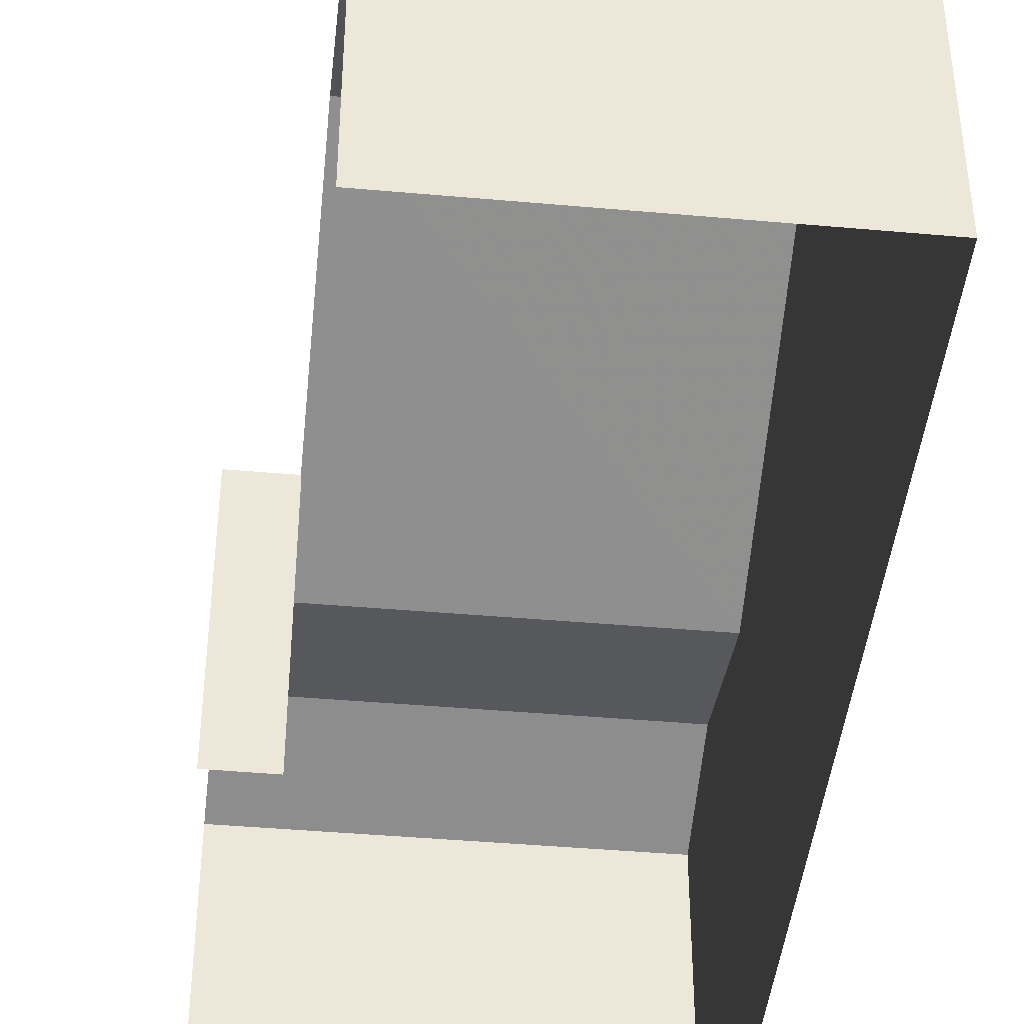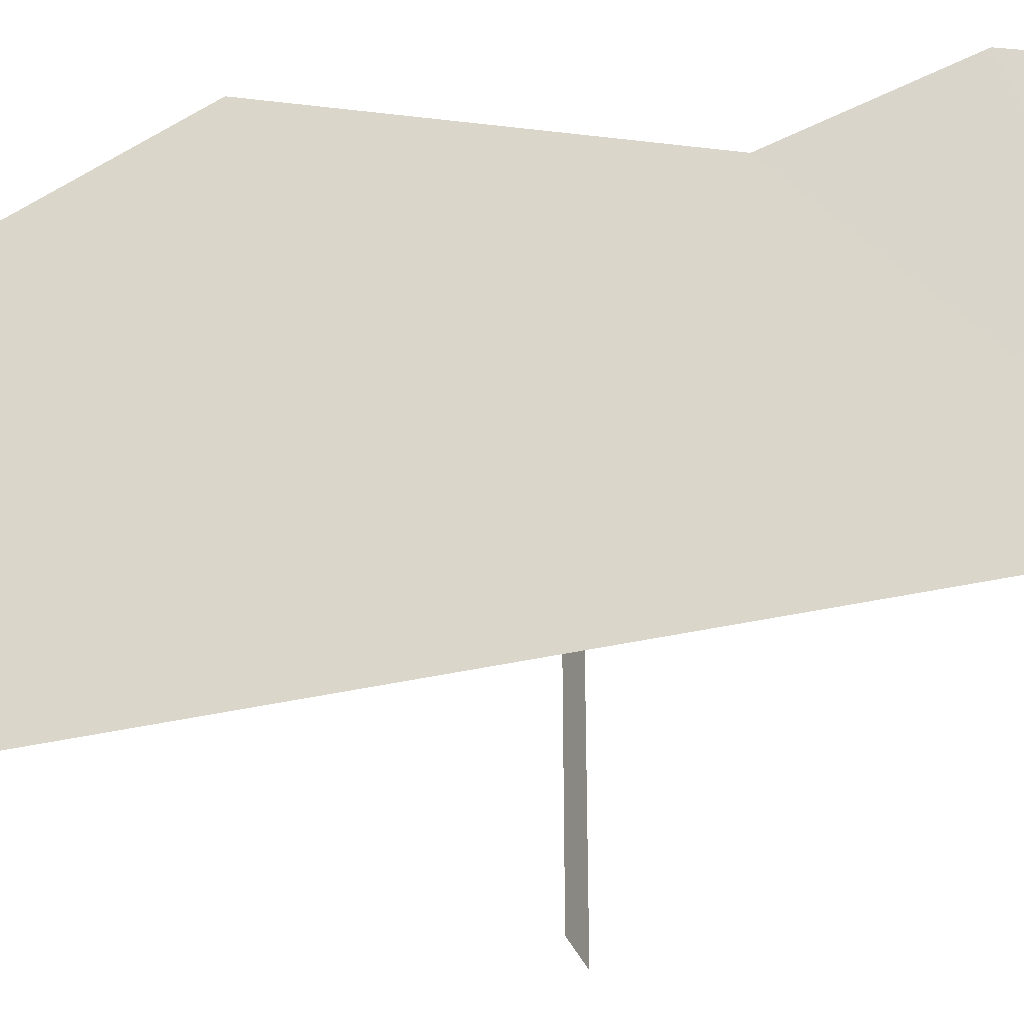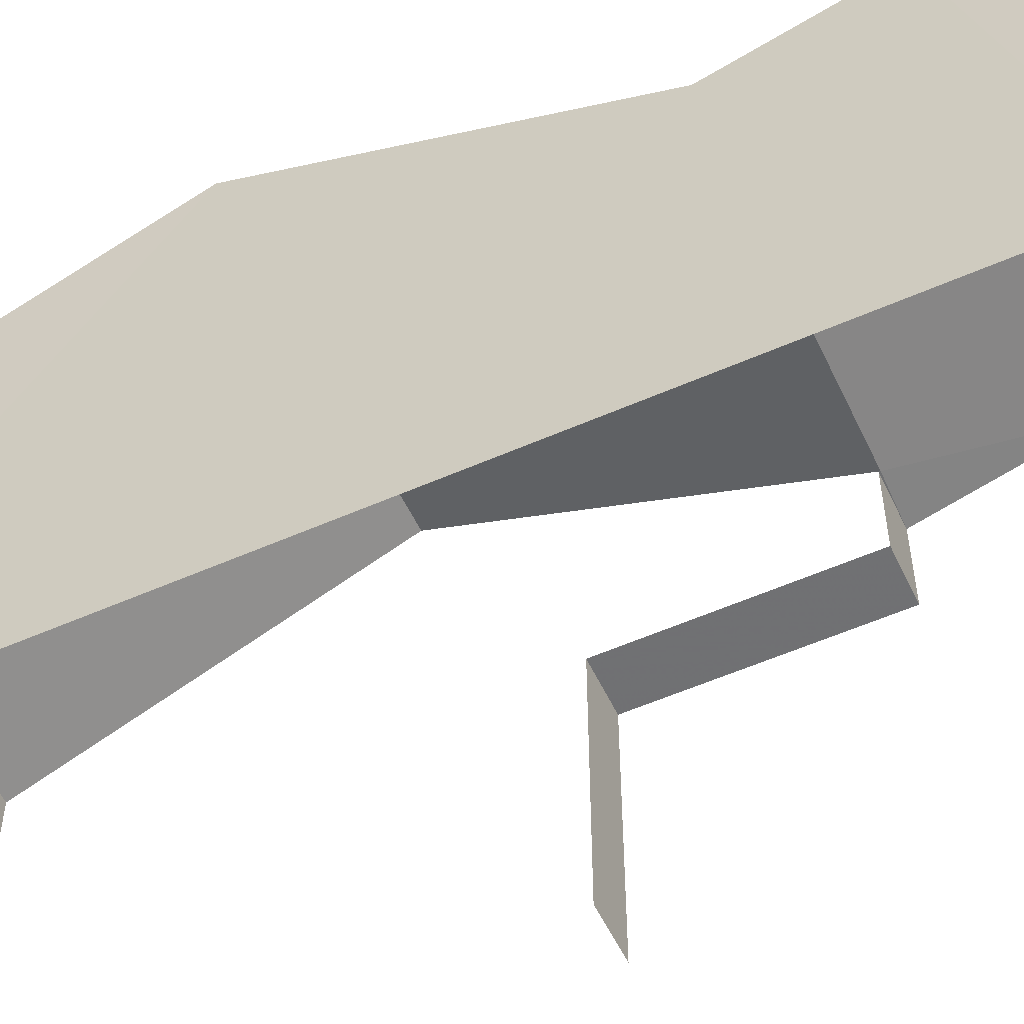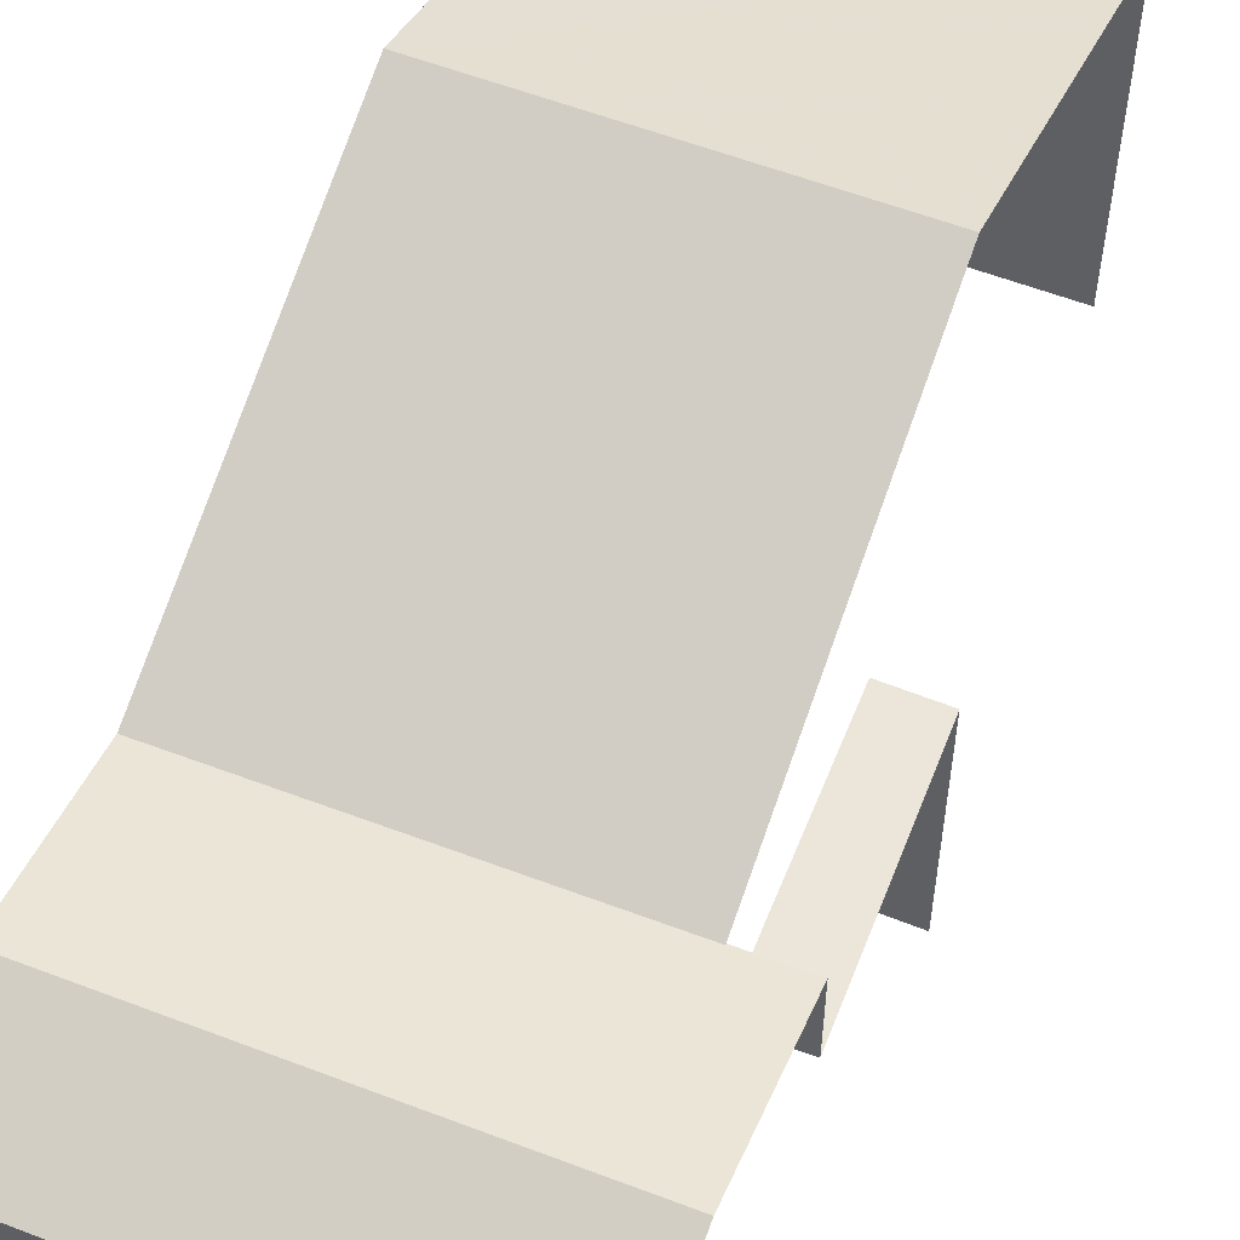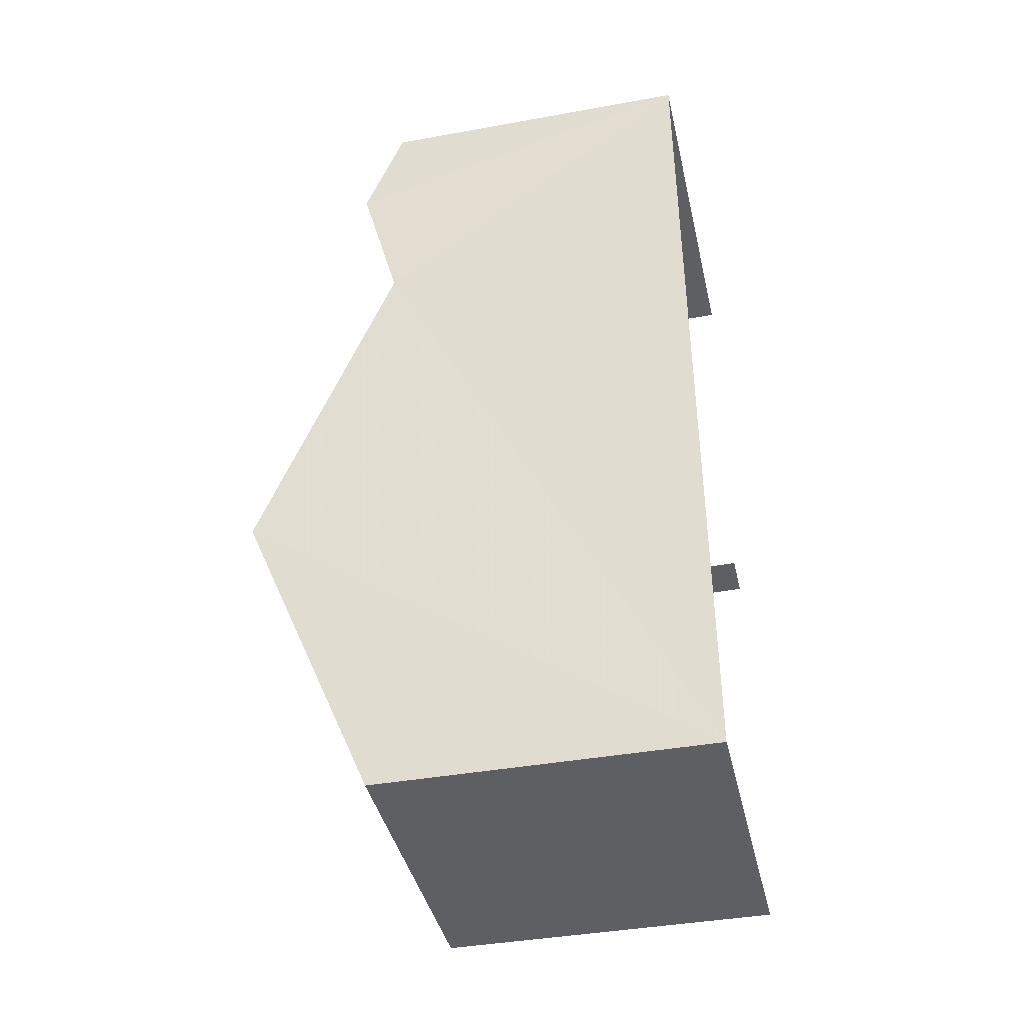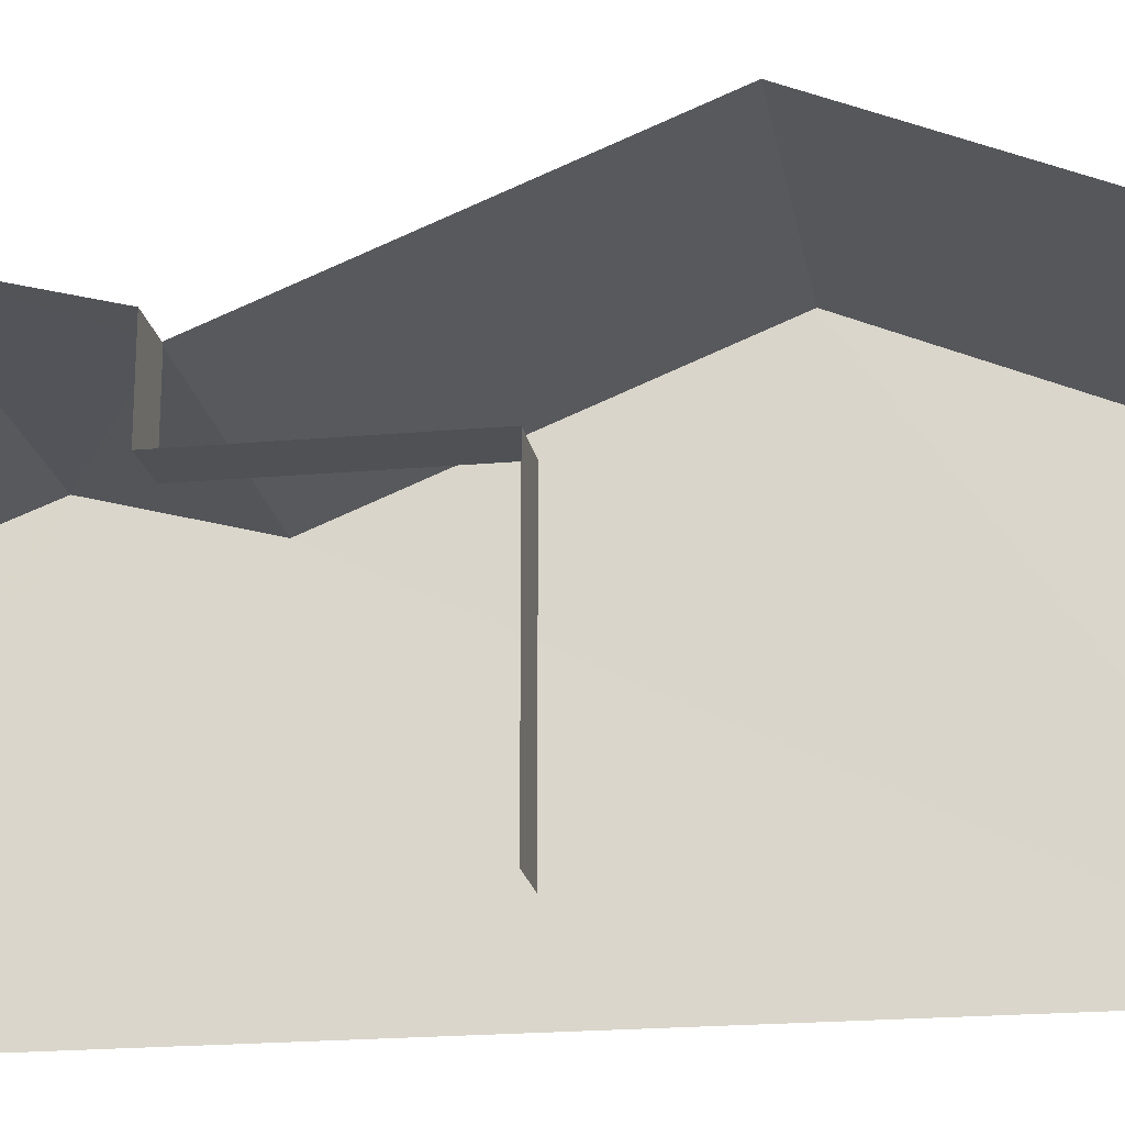
<metadata>
{"format":"obj","ext":"obj","renderer":"f3d","projection":"perspective","resolution":1024,"background":"white","views":[{"elev":-43.6,"azim":-6.3,"up":"+Z"},{"elev":-34.7,"azim":107.6,"up":"+Z"},{"elev":-55.4,"azim":114.7,"up":"+Z"},{"elev":57.7,"azim":-158.7,"up":"+Z"},{"elev":-41.1,"azim":102.7,"up":"+Y"},{"elev":-20.3,"azim":-81.0,"up":"+Z"}]}
</metadata>
<code>
v -3.735e+05 -1.04e+05 27.16
v -3.735e+05 -1.04e+05 27.16
v -3.735e+05 -1.04e+05 27.16
v -3.735e+05 -1.04e+05 27.16
v -3.735e+05 -1.04e+05 27.16
v -3.735e+05 -1.04e+05 27.16
v -3.735e+05 -1.04e+05 33.21
v -3.735e+05 -1.04e+05 33.95
v -3.735e+05 -1.04e+05 33.21
v -3.735e+05 -1.04e+05 33.21
v -3.735e+05 -1.04e+05 33.95
v -3.735e+05 -1.04e+05 33.21
v -3.735e+05 -1.04e+05 33.21
v -3.735e+05 -1.04e+05 33.21
v -3.735e+05 -1.04e+05 35.74
v -3.735e+05 -1.04e+05 35.74
v -3.735e+05 -1.04e+05 33.21
v -3.735e+05 -1.04e+05 33.21
v -3.735e+05 -1.04e+05 31.64
v -3.735e+05 -1.04e+05 31.64
v -3.735e+05 -1.04e+05 31.64
v -3.735e+05 -1.04e+05 31.64
f 1 2 3
f 3 2 4
f 4 2 5
f 2 6 5
f 6 22 5
f 5 22 18
f 6 20 22
f 18 22 8
f 8 22 9
f 2 1 21
f 10 19 21
f 7 10 16
f 21 1 13
f 21 13 16
f 10 21 16
f 7 8 9
f 9 10 7
f 11 8 7
f 12 11 7
f 13 14 15
f 16 13 15
f 16 15 12
f 7 16 12
f 17 18 8
f 11 17 8
f 19 20 21
f 19 22 20
f 21 20 6
f 2 21 6
f 17 4 5
f 18 17 5
f 14 3 15
f 11 12 4
f 15 3 12
f 11 4 17
f 12 3 4
f 19 10 9
f 22 19 9
f 13 1 3
f 14 13 3

</code>
